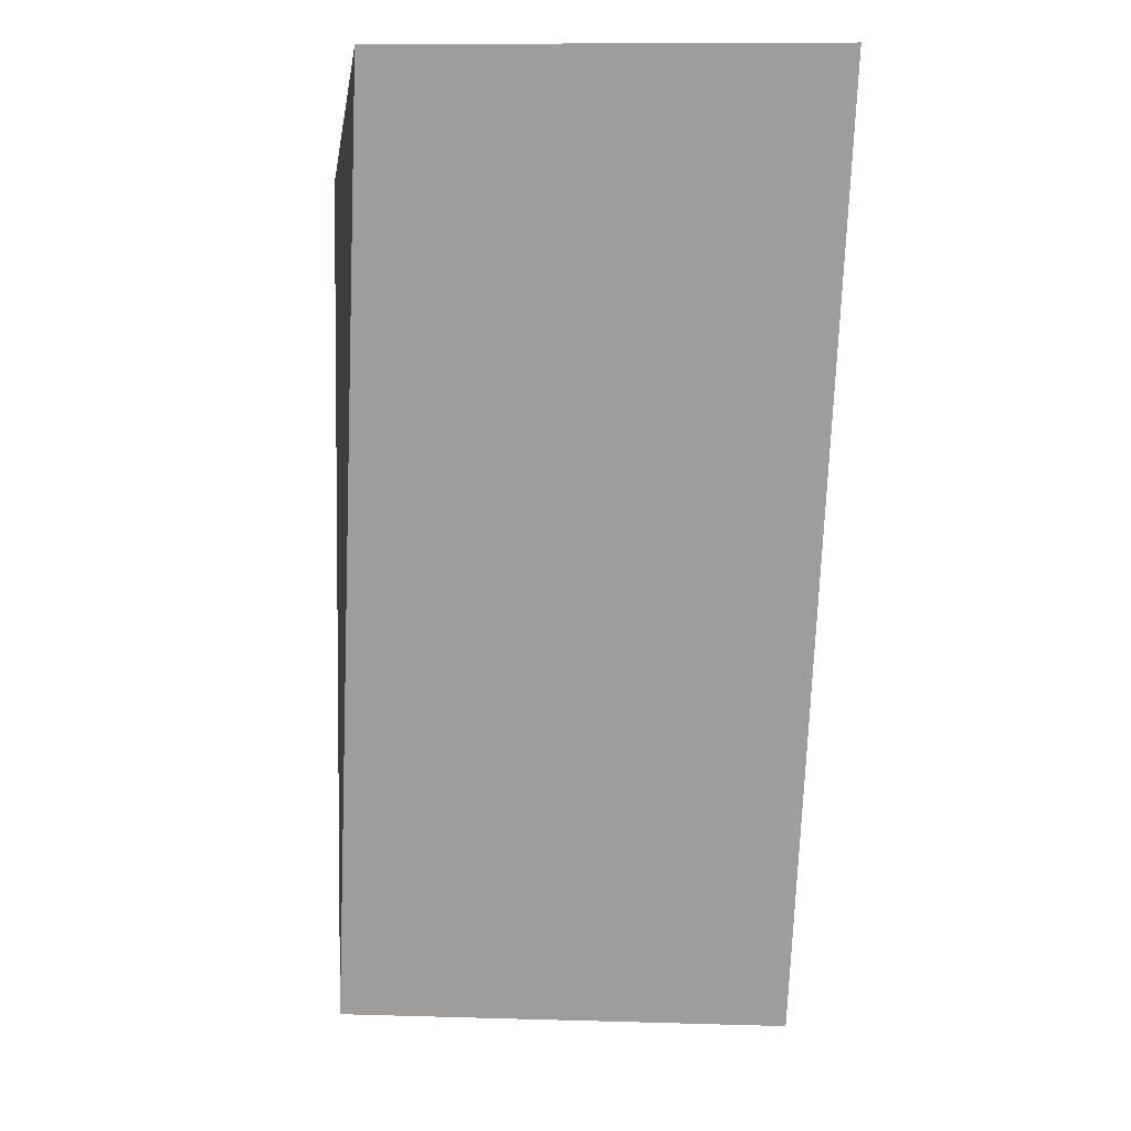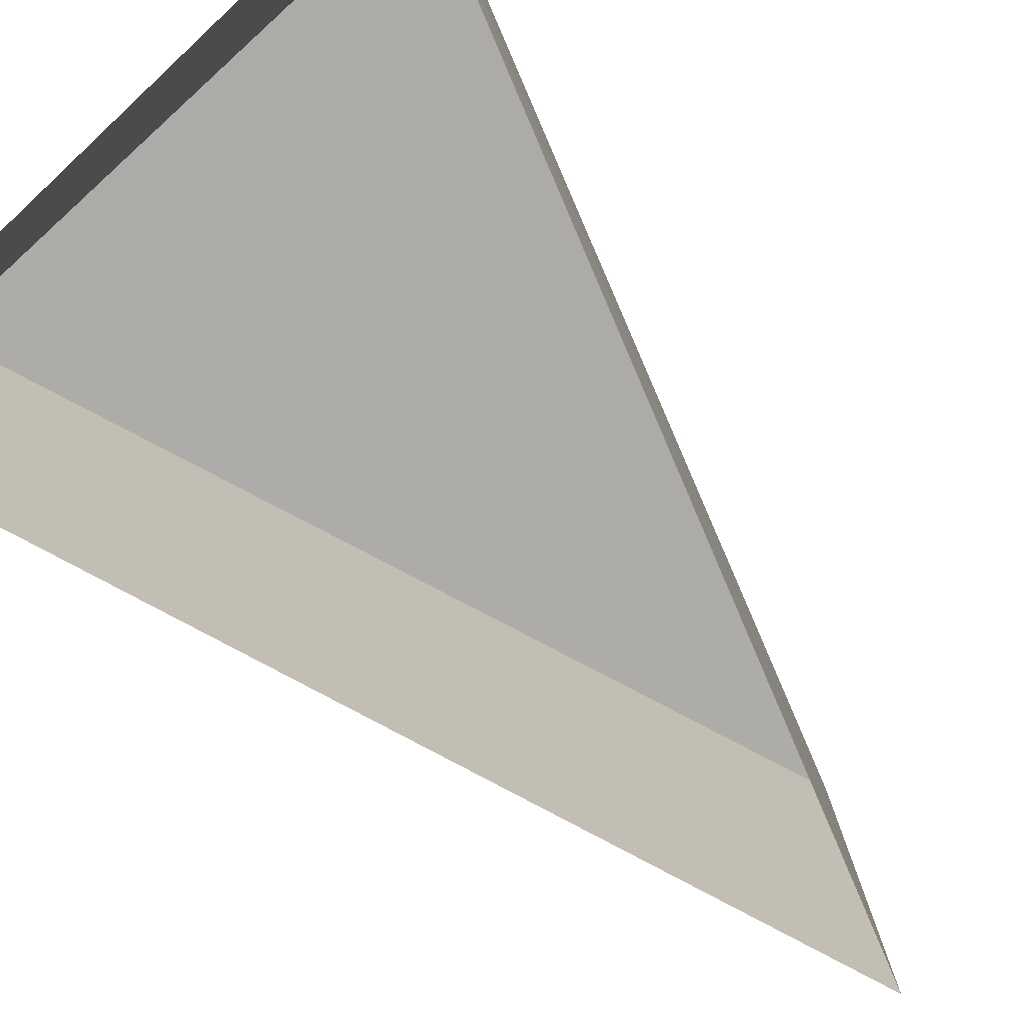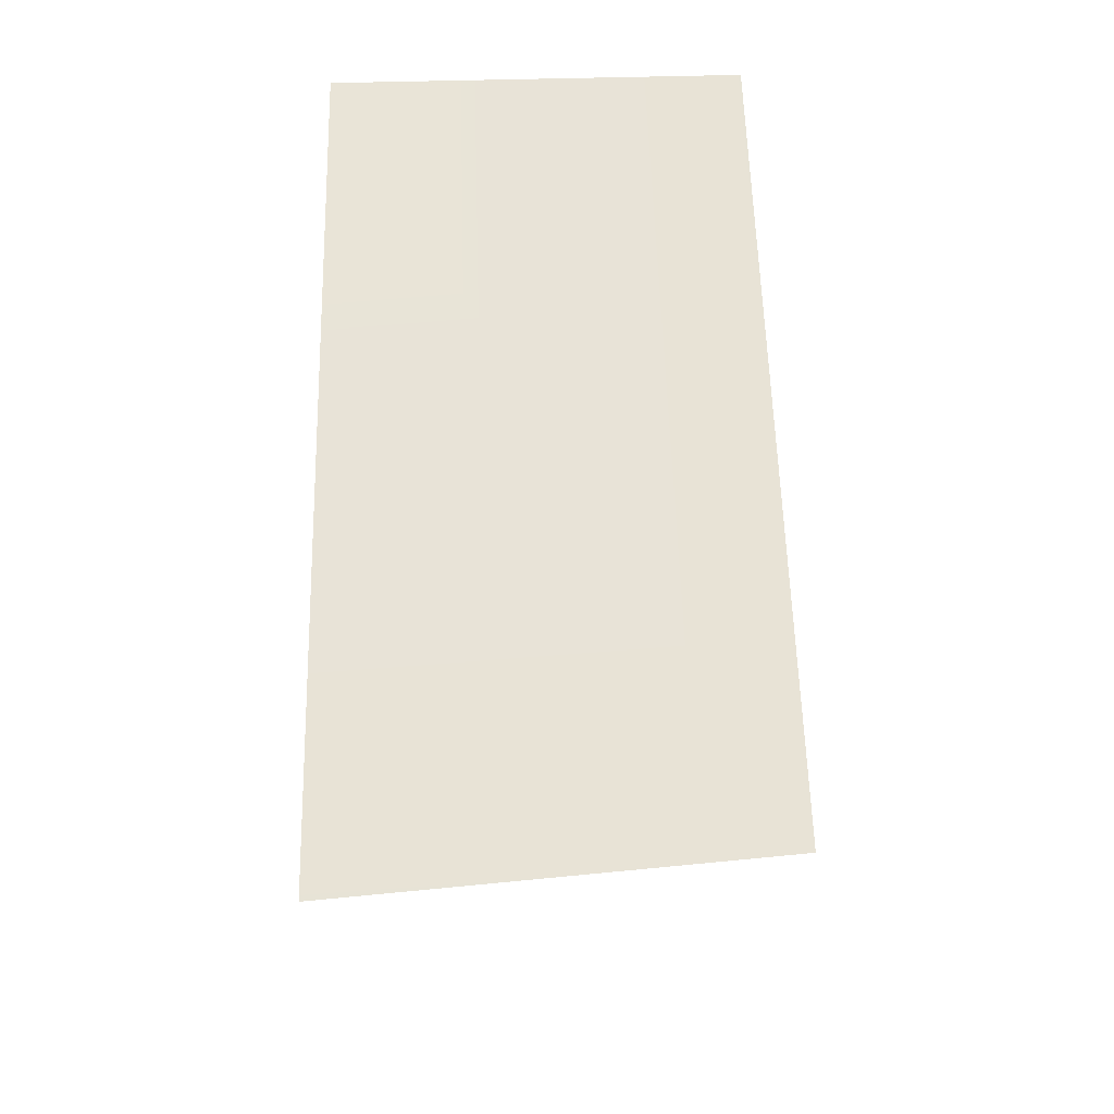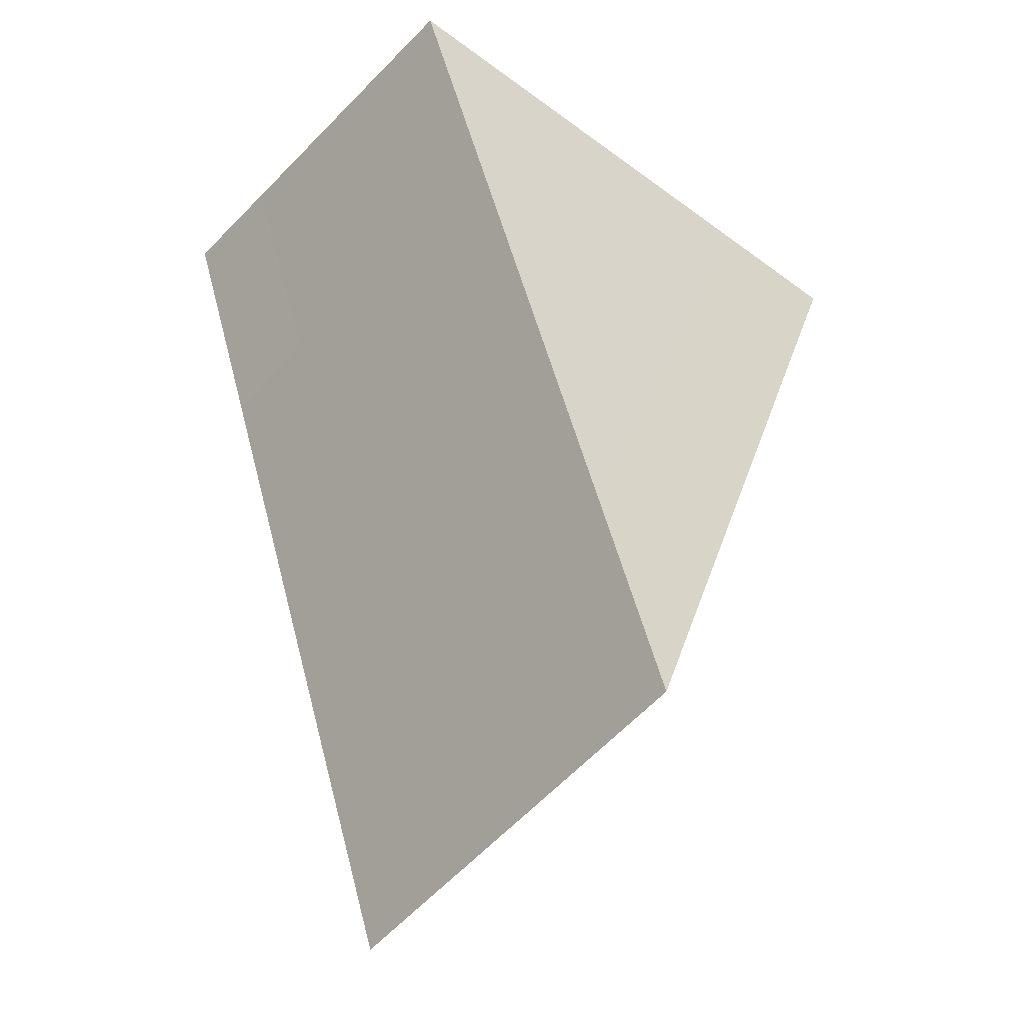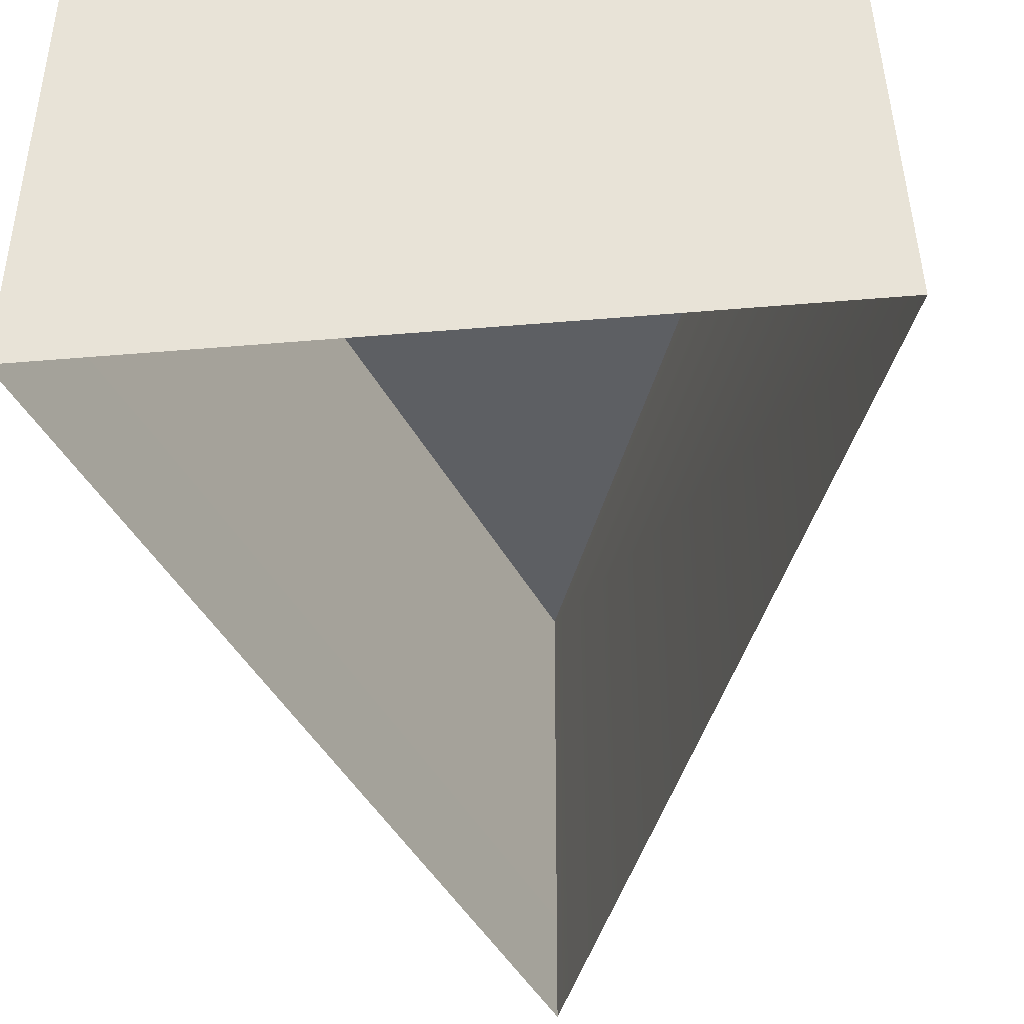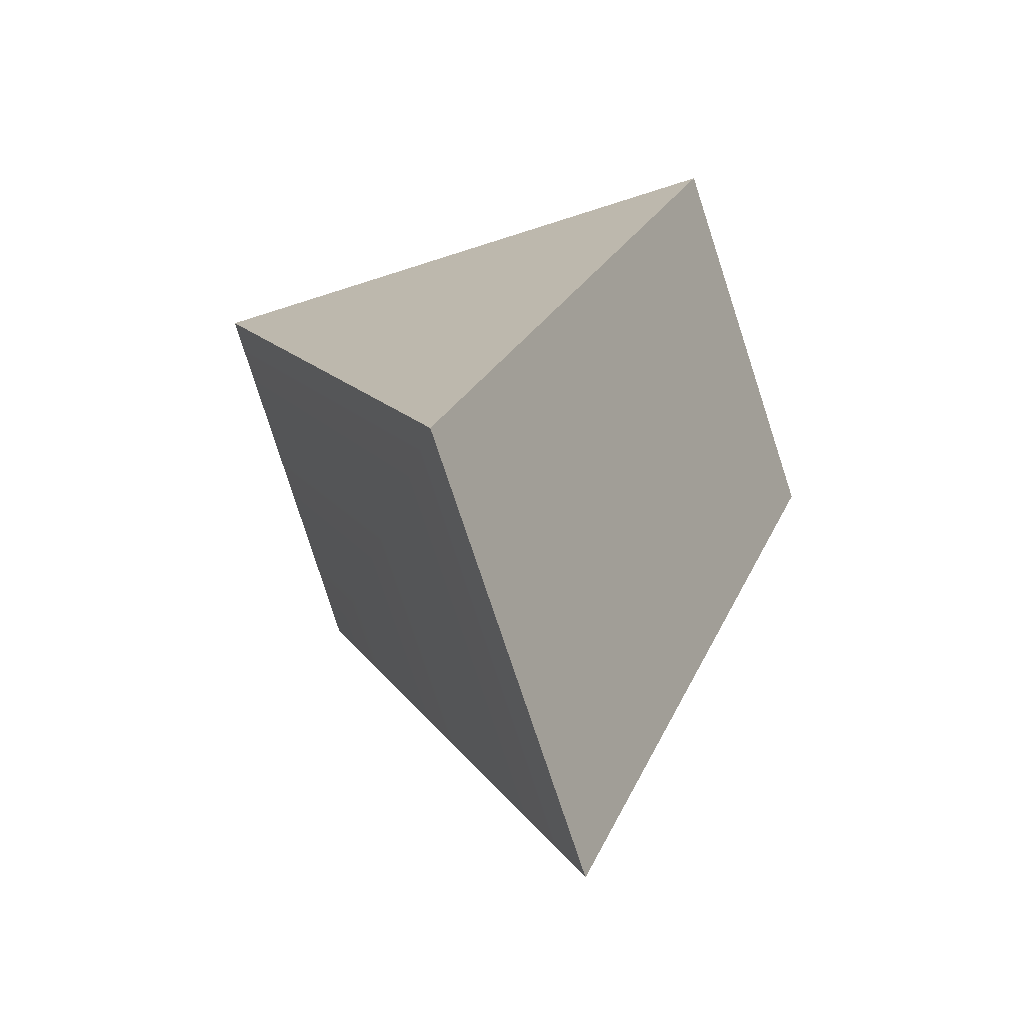
<metadata>
{"format":"obj","ext":"obj","renderer":"f3d","projection":"perspective","resolution":1024,"background":"white","views":[{"elev":-1.9,"azim":-97.1,"up":"+Z"},{"elev":-76.5,"azim":42.2,"up":"+Y"},{"elev":-52.3,"azim":94.6,"up":"+Z"},{"elev":-48.7,"azim":140.9,"up":"+Z"},{"elev":-40.0,"azim":5.2,"up":"+Y"},{"elev":-73.1,"azim":-162.2,"up":"+Z"}]}
</metadata>
<code>
g ENV_solidBlock03_Col
v -2.913 0.7064 3.028
v -0.7651 0.7131 -2.963
v 1.27 0.7187 3.033
v -0.7651 0.7131 -2.963
v -0.7878 -2.321 -3.101
v 1.371 -2.323 3.193
v 1.27 0.7187 3.033
v -2.95 -2.326 3.127
v -0.7878 -2.321 -3.101
v -0.7651 0.7131 -2.963
v -2.913 0.7064 3.028
v 1.371 -2.323 3.193
v -2.95 -2.326 3.127
v -2.913 0.7064 3.028
v 1.27 0.7187 3.033
g ENV_solidBlock03_Col_0
f 3 2 1
f 6 5 4
f 7 6 4
f 10 9 8
f 11 10 8
f 14 13 12
f 15 14 12

</code>
